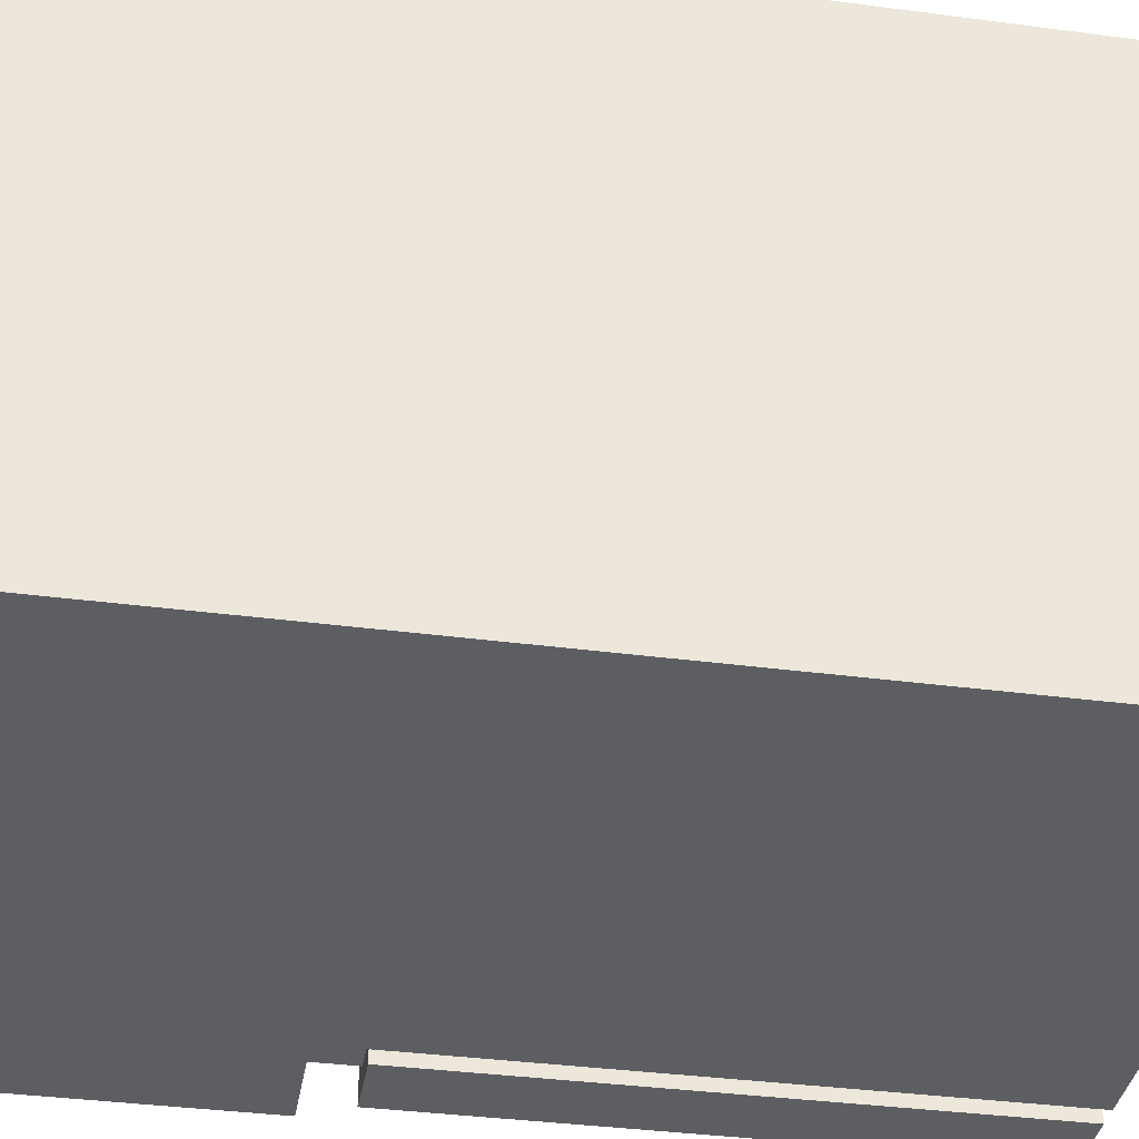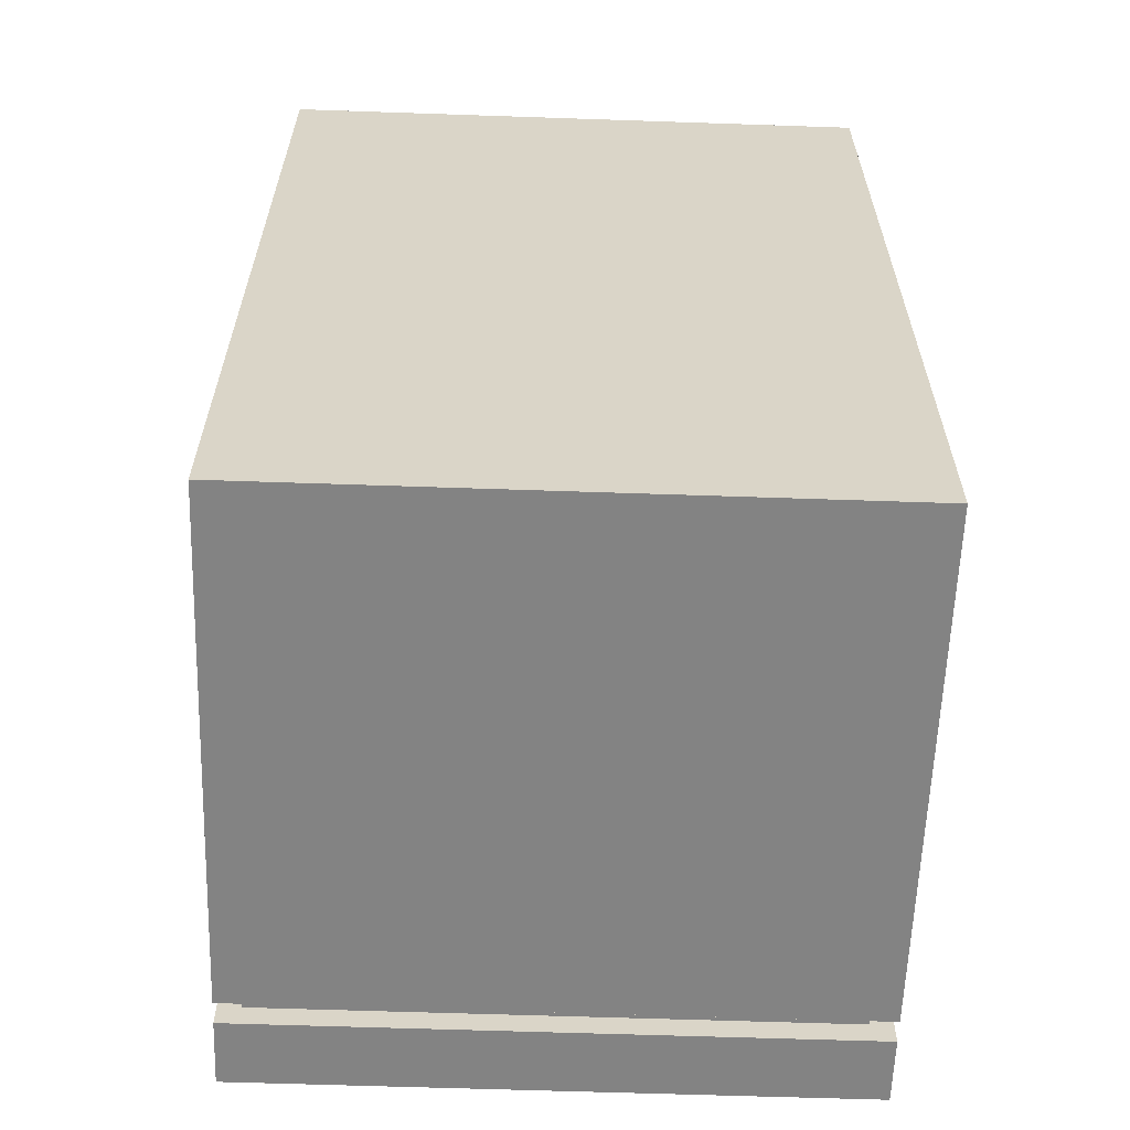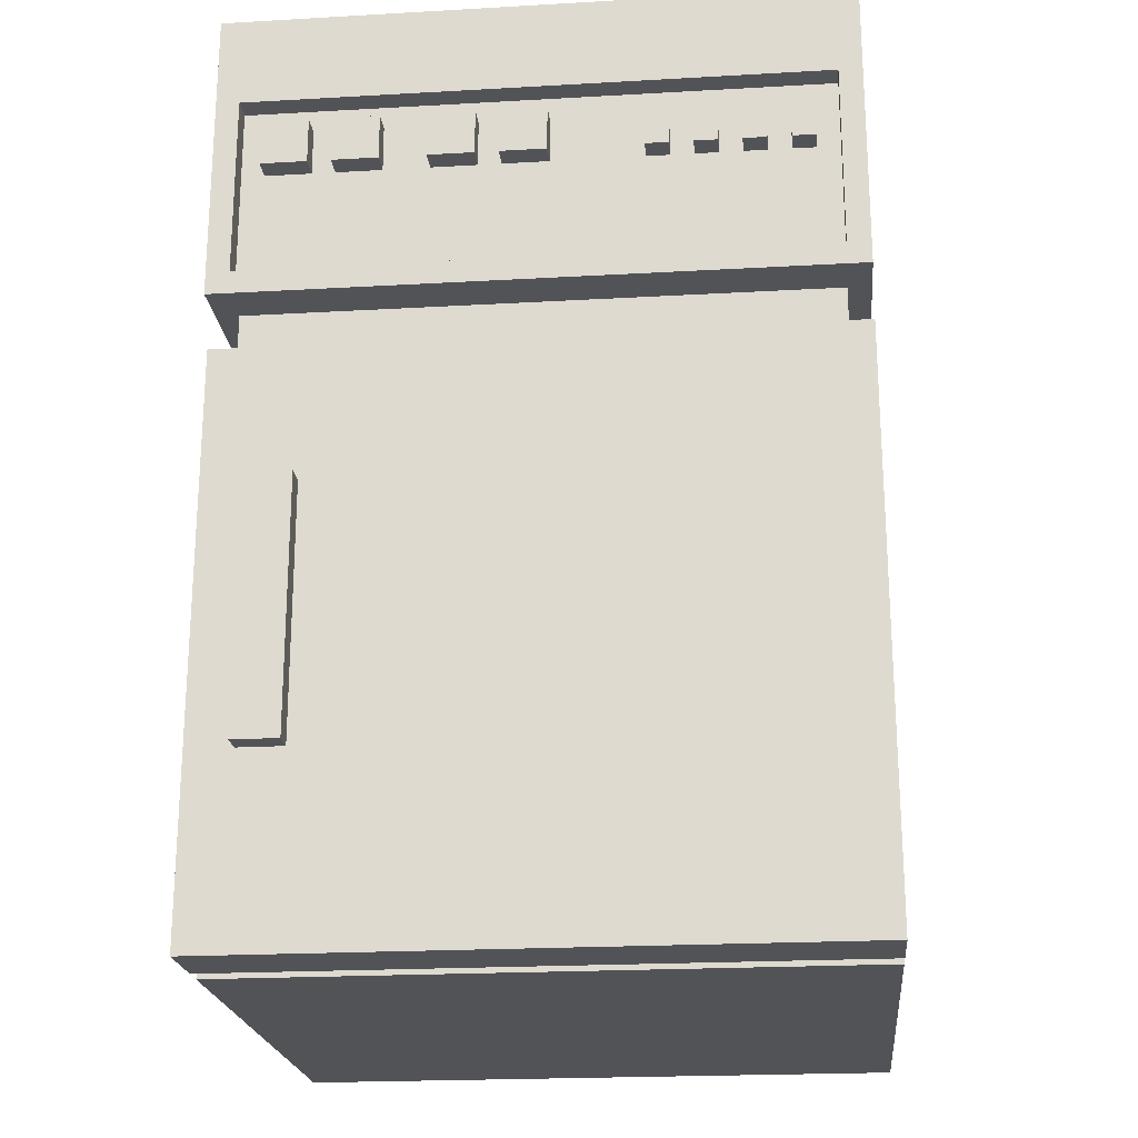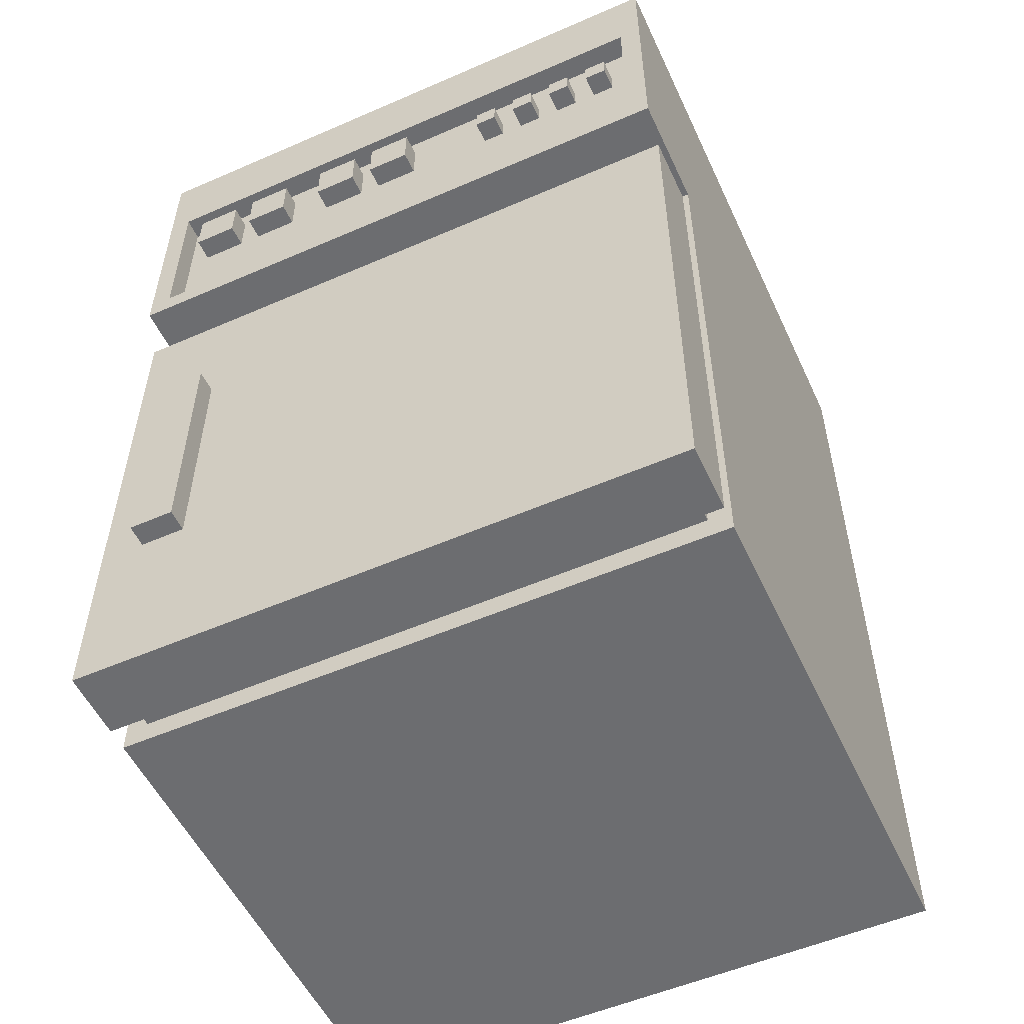
<metadata>
{"format":"obj","ext":"obj","renderer":"f3d","projection":"perspective","resolution":1024,"background":"white","views":[{"elev":-37.3,"azim":80.4,"up":"+Y"},{"elev":-61.0,"azim":88.0,"up":"+Z"},{"elev":-21.7,"azim":-84.3,"up":"+Z"},{"elev":-54.0,"azim":-65.2,"up":"+Z"}]}
</metadata>
<code>
o Fridge
v -0.1969 1.334 1.196
v -0.1969 -1.366 1.196
v -0.1969 1.234 0.7958
v -0.1969 -1.266 0.7958
v -0.1969 1.134 0.6958
v -0.1969 0.9344 0.6958
v -0.1969 0.8344 0.6958
v -0.1969 0.6344 0.6958
v -0.1969 0.4344 0.6958
v -0.1969 0.2344 0.6958
v -0.1969 0.1344 0.6958
v -0.1969 -0.06561 0.6958
v -0.1969 -0.4656 0.5958
v -0.1969 -0.5656 0.5958
v -0.1969 -0.6656 0.5958
v -0.1969 -0.7656 0.5958
v -0.1969 -0.8656 0.5958
v -0.1969 -0.9656 0.5958
v -0.1969 -1.066 0.5958
v -0.1969 -1.166 0.5958
v -0.1969 1.134 0.4958
v -0.1969 0.9344 0.4958
v -0.1969 0.8344 0.4958
v -0.1969 0.6344 0.4958
v -0.1969 0.4344 0.4958
v -0.1969 0.2344 0.4958
v -0.1969 0.1344 0.4958
v -0.1969 -0.06561 0.4958
v -0.1969 -0.4656 0.4958
v -0.1969 -0.5656 0.4958
v -0.1969 -0.6656 0.4958
v -0.1969 -0.7656 0.4958
v -0.1969 -0.8656 0.4958
v -0.1969 -0.9656 0.4958
v -0.1969 -1.066 0.4958
v -0.1969 -1.166 0.4958
v -0.1969 1.234 -0.004165
v -0.1969 -1.266 -0.004165
v -0.1969 1.334 -0.1042
v -0.1969 -1.366 -0.1042
v -0.1969 1.134 -0.9042
v -0.1969 0.9344 -0.9042
v -0.1969 1.134 -2.004
v -0.1969 0.9344 -2.004
v -0.09686 1.234 0.7958
v -0.09686 -1.266 0.7958
v -0.09686 1.134 0.6958
v -0.09686 0.9344 0.6958
v -0.09686 0.8344 0.6958
v -0.09686 0.6344 0.6958
v -0.09686 0.4344 0.6958
v -0.09686 0.2344 0.6958
v -0.09686 0.1344 0.6958
v -0.09686 -0.06561 0.6958
v -0.09686 -0.4656 0.5958
v -0.09686 -0.5656 0.5958
v -0.09686 -0.6656 0.5958
v -0.09686 -0.7656 0.5958
v -0.09686 -0.8656 0.5958
v -0.09686 -0.9656 0.5958
v -0.09686 -1.066 0.5958
v -0.09686 -1.166 0.5958
v -0.09686 1.134 0.4958
v -0.09686 0.9344 0.4958
v -0.09686 0.8344 0.4958
v -0.09686 0.6344 0.4958
v -0.09686 0.4344 0.4958
v -0.09686 0.2344 0.4958
v -0.09686 0.1344 0.4958
v -0.09686 -0.06561 0.4958
v -0.09686 -0.4656 0.4958
v -0.09686 -0.5656 0.4958
v -0.09686 -0.6656 0.4958
v -0.09686 -0.7656 0.4958
v -0.09686 -0.8656 0.4958
v -0.09686 -0.9656 0.4958
v -0.09686 -1.066 0.4958
v -0.09686 -1.166 0.4958
v -0.09686 1.134 0.3958
v -0.09686 0.6344 0.3958
v -0.09686 0.4344 0.3958
v -0.09686 -0.06561 0.3958
v -0.09686 -0.4656 0.3958
v -0.09686 -1.166 0.3958
v -0.09686 1.134 0.2958
v -0.09686 1.034 0.2958
v -0.09686 0.7344 0.2958
v -0.09686 0.6344 0.2958
v -0.09686 0.4344 0.2958
v -0.09686 0.3344 0.2958
v -0.09686 0.03439 0.2958
v -0.09686 -0.06561 0.2958
v -0.09686 -0.5656 0.2958
v -0.09686 -0.6656 0.2958
v -0.09686 -0.7656 0.2958
v -0.09686 -0.8656 0.2958
v -0.09686 -0.9656 0.2958
v -0.09686 -1.066 0.2958
v -0.09686 1.134 0.1958
v -0.09686 1.034 0.1958
v -0.09686 0.9344 0.1958
v -0.09686 0.8344 0.1958
v -0.09686 0.7344 0.1958
v -0.09686 0.6344 0.1958
v -0.09686 0.4344 0.1958
v -0.09686 0.3344 0.1958
v -0.09686 0.2344 0.1958
v -0.09686 0.1344 0.1958
v -0.09686 0.03439 0.1958
v -0.09686 -0.06561 0.1958
v -0.09686 -0.5656 0.1958
v -0.09686 -0.6656 0.1958
v -0.09686 -0.7656 0.1958
v -0.09686 -0.8656 0.1958
v -0.09686 -0.9656 0.1958
v -0.09686 -1.066 0.1958
v -0.09686 1.134 0.09584
v -0.09686 0.9344 0.09584
v -0.09686 0.8344 0.09584
v -0.09686 0.6344 0.09584
v -0.09686 0.4344 0.09584
v -0.09686 0.2344 0.09584
v -0.09686 0.1344 0.09584
v -0.09686 -0.06561 0.09584
v -0.09686 -0.4656 0.09584
v -0.09686 -1.166 0.09584
v -0.09686 1.234 -0.004165
v -0.09686 -1.266 -0.004165
v -0.09686 1.334 -0.3042
v -0.09686 -1.366 -0.3042
v -0.09686 1.134 -0.9042
v -0.09686 0.9344 -0.9042
v -0.09686 1.134 -2.004
v -0.09686 0.9344 -2.004
v -0.09686 1.334 -2.804
v -0.09686 -1.366 -2.804
v 0.003142 1.234 -0.1042
v 0.003142 -1.266 -0.1042
v 0.003142 1.234 -0.3042
v 0.003142 -1.266 -0.3042
v 0.3031 1.334 -0.1042
v 0.3031 1.234 -0.1042
v 0.3031 -1.266 -0.1042
v 0.3031 -1.366 -0.1042
v 0.3031 1.234 -2.704
v 0.3031 -1.266 -2.704
v 0.3031 1.334 -2.804
v 0.3031 -1.366 -2.804
v 0.2031 1.334 -0.3042
v 0.2031 1.234 -0.3042
v 0.2031 -1.266 -0.3042
v 0.2031 -1.366 -0.3042
v 0.2031 1.234 -2.704
v 0.2031 -1.266 -2.704
v 0.2031 1.334 -2.804
v 0.2031 -1.366 -2.804
v 2.603 1.334 1.196
v 2.603 -1.366 1.196
v 2.603 1.334 -2.804
v 2.603 -1.366 -2.804
v -0.1969 1.334 1.196
v -0.1969 1.334 -0.1042
v -0.09686 1.334 -0.3042
v -0.09686 1.334 -2.804
v 0.2031 1.334 -0.3042
v 0.2031 1.334 -2.804
v 0.3031 1.334 -0.1042
v 0.3031 1.334 -2.804
v 2.603 1.334 1.196
v 2.603 1.334 -2.804
v 0.003142 1.234 -0.1042
v 0.003142 1.234 -0.3042
v 0.2031 1.234 -0.3042
v 0.2031 1.234 -2.704
v 0.3031 1.234 -0.1042
v 0.3031 1.234 -2.704
v -0.1969 1.134 0.6958
v -0.1969 1.134 0.4958
v -0.1969 1.134 -0.9042
v -0.1969 1.134 -2.004
v -0.09686 1.134 0.6958
v -0.09686 1.134 0.4958
v -0.09686 1.134 -0.9042
v -0.09686 1.134 -2.004
v -0.1969 0.8344 0.6958
v -0.1969 0.8344 0.4958
v -0.09686 0.8344 0.6958
v -0.09686 0.8344 0.4958
v -0.1969 0.4344 0.6958
v -0.1969 0.4344 0.4958
v -0.09686 0.4344 0.6958
v -0.09686 0.4344 0.4958
v -0.1969 0.1344 0.6958
v -0.1969 0.1344 0.4958
v -0.09686 0.1344 0.6958
v -0.09686 0.1344 0.4958
v -0.1969 -0.4656 0.5958
v -0.1969 -0.4656 0.4958
v -0.09686 -0.4656 0.5958
v -0.09686 -0.4656 0.4958
v -0.1969 -0.6656 0.5958
v -0.1969 -0.6656 0.4958
v -0.09686 -0.6656 0.5958
v -0.09686 -0.6656 0.4958
v -0.1969 -0.8656 0.5958
v -0.1969 -0.8656 0.4958
v -0.09686 -0.8656 0.5958
v -0.09686 -0.8656 0.4958
v -0.1969 -1.066 0.5958
v -0.1969 -1.066 0.4958
v -0.09686 -1.066 0.5958
v -0.09686 -1.066 0.4958
v -0.1969 -1.266 0.7958
v -0.1969 -1.266 -0.004165
v -0.09686 -1.266 0.7958
v -0.09686 -1.266 -0.004165
v -0.1969 1.234 0.7958
v -0.1969 1.234 -0.004165
v -0.09686 1.234 0.7958
v -0.09686 1.234 -0.004165
v -0.1969 0.9344 0.6958
v -0.1969 0.9344 0.4958
v -0.1969 0.9344 -0.9042
v -0.1969 0.9344 -2.004
v -0.09686 0.9344 0.6958
v -0.09686 0.9344 0.4958
v -0.09686 0.9344 -0.9042
v -0.09686 0.9344 -2.004
v -0.1969 0.6344 0.6958
v -0.1969 0.6344 0.4958
v -0.09686 0.6344 0.6958
v -0.09686 0.6344 0.4958
v -0.1969 0.2344 0.6958
v -0.1969 0.2344 0.4958
v -0.09686 0.2344 0.6958
v -0.09686 0.2344 0.4958
v -0.1969 -0.06561 0.6958
v -0.1969 -0.06561 0.4958
v -0.09686 -0.06561 0.6958
v -0.09686 -0.06561 0.4958
v -0.1969 -0.5656 0.5958
v -0.1969 -0.5656 0.4958
v -0.09686 -0.5656 0.5958
v -0.09686 -0.5656 0.4958
v -0.1969 -0.7656 0.5958
v -0.1969 -0.7656 0.4958
v -0.09686 -0.7656 0.5958
v -0.09686 -0.7656 0.4958
v -0.1969 -0.9656 0.5958
v -0.1969 -0.9656 0.4958
v -0.09686 -0.9656 0.5958
v -0.09686 -0.9656 0.4958
v -0.1969 -1.166 0.5958
v -0.1969 -1.166 0.4958
v -0.09686 -1.166 0.5958
v -0.09686 -1.166 0.4958
v 0.003142 -1.266 -0.1042
v 0.003142 -1.266 -0.3042
v 0.2031 -1.266 -0.3042
v 0.2031 -1.266 -2.704
v 0.3031 -1.266 -0.1042
v 0.3031 -1.266 -2.704
v -0.1969 -1.366 1.196
v -0.1969 -1.366 -0.1042
v -0.09686 -1.366 -0.3042
v -0.09686 -1.366 -2.804
v 0.2031 -1.366 -0.3042
v 0.2031 -1.366 -2.804
v 0.3031 -1.366 -0.1042
v 0.3031 -1.366 -2.804
v 2.603 -1.366 1.196
v 2.603 -1.366 -2.804
v -0.1969 1.334 1.196
v 2.603 1.334 1.196
v -0.1969 -1.366 1.196
v 2.603 -1.366 1.196
v -0.1969 1.134 0.6958
v -0.09686 1.134 0.6958
v -0.1969 0.9344 0.6958
v -0.09686 0.9344 0.6958
v -0.1969 0.8344 0.6958
v -0.09686 0.8344 0.6958
v -0.1969 0.6344 0.6958
v -0.09686 0.6344 0.6958
v -0.1969 0.4344 0.6958
v -0.09686 0.4344 0.6958
v -0.1969 0.2344 0.6958
v -0.09686 0.2344 0.6958
v -0.1969 0.1344 0.6958
v -0.09686 0.1344 0.6958
v -0.1969 -0.06561 0.6958
v -0.09686 -0.06561 0.6958
v -0.1969 -0.4656 0.5958
v -0.09686 -0.4656 0.5958
v -0.1969 -0.5656 0.5958
v -0.09686 -0.5656 0.5958
v -0.1969 -0.6656 0.5958
v -0.09686 -0.6656 0.5958
v -0.1969 -0.7656 0.5958
v -0.09686 -0.7656 0.5958
v -0.1969 -0.8656 0.5958
v -0.09686 -0.8656 0.5958
v -0.1969 -0.9656 0.5958
v -0.09686 -0.9656 0.5958
v -0.1969 -1.066 0.5958
v -0.09686 -1.066 0.5958
v -0.1969 -1.166 0.5958
v -0.09686 -1.166 0.5958
v -0.1969 1.234 -0.004165
v -0.09686 1.234 -0.004165
v -0.1969 -1.266 -0.004165
v -0.09686 -1.266 -0.004165
v -0.09686 1.334 -0.3042
v 0.2031 1.334 -0.3042
v 0.003142 1.234 -0.3042
v 0.2031 1.234 -0.3042
v 0.003142 -1.266 -0.3042
v 0.2031 -1.266 -0.3042
v -0.09686 -1.366 -0.3042
v 0.2031 -1.366 -0.3042
v -0.1969 1.134 -0.9042
v -0.09686 1.134 -0.9042
v -0.1969 0.9344 -0.9042
v -0.09686 0.9344 -0.9042
v -0.1969 1.234 0.7958
v -0.09686 1.234 0.7958
v -0.1969 -1.266 0.7958
v -0.09686 -1.266 0.7958
v -0.1969 1.134 0.4958
v -0.09686 1.134 0.4958
v -0.1969 0.9344 0.4958
v -0.09686 0.9344 0.4958
v -0.1969 0.8344 0.4958
v -0.09686 0.8344 0.4958
v -0.1969 0.6344 0.4958
v -0.09686 0.6344 0.4958
v -0.1969 0.4344 0.4958
v -0.09686 0.4344 0.4958
v -0.1969 0.2344 0.4958
v -0.09686 0.2344 0.4958
v -0.1969 0.1344 0.4958
v -0.09686 0.1344 0.4958
v -0.1969 -0.06561 0.4958
v -0.09686 -0.06561 0.4958
v -0.1969 -0.4656 0.4958
v -0.09686 -0.4656 0.4958
v -0.1969 -0.5656 0.4958
v -0.09686 -0.5656 0.4958
v -0.1969 -0.6656 0.4958
v -0.09686 -0.6656 0.4958
v -0.1969 -0.7656 0.4958
v -0.09686 -0.7656 0.4958
v -0.1969 -0.8656 0.4958
v -0.09686 -0.8656 0.4958
v -0.1969 -0.9656 0.4958
v -0.09686 -0.9656 0.4958
v -0.1969 -1.066 0.4958
v -0.09686 -1.066 0.4958
v -0.1969 -1.166 0.4958
v -0.09686 -1.166 0.4958
v -0.1969 1.334 -0.1042
v 0.3031 1.334 -0.1042
v 0.003142 1.234 -0.1042
v 0.3031 1.234 -0.1042
v 0.003142 -1.266 -0.1042
v 0.3031 -1.266 -0.1042
v -0.1969 -1.366 -0.1042
v 0.3031 -1.366 -0.1042
v -0.1969 1.134 -2.004
v -0.09686 1.134 -2.004
v -0.1969 0.9344 -2.004
v -0.09686 0.9344 -2.004
v 0.2031 1.234 -2.704
v 0.3031 1.234 -2.704
v 0.2031 -1.266 -2.704
v 0.3031 -1.266 -2.704
v -0.09686 1.334 -2.804
v 0.2031 1.334 -2.804
v 0.3031 1.334 -2.804
v 2.603 1.334 -2.804
v -0.09686 -1.366 -2.804
v 0.2031 -1.366 -2.804
v 0.3031 -1.366 -2.804
v 2.603 -1.366 -2.804
f 3 2 1
f 4 2 3
f 21 6 5
f 22 6 21
f 23 8 7
f 24 8 23
f 25 10 9
f 26 10 25
f 27 12 11
f 28 12 27
f 29 14 13
f 30 14 29
f 31 16 15
f 32 16 31
f 33 18 17
f 34 18 33
f 35 20 19
f 36 20 35
f 37 3 1
f 38 2 4
f 39 37 1
f 39 38 37
f 40 2 38
f 40 38 39
f 43 42 41
f 44 42 43
f 47 46 45
f 48 46 47
f 49 46 48
f 50 46 49
f 51 46 50
f 52 46 51
f 53 46 52
f 54 46 53
f 55 46 54
f 56 46 55
f 57 46 56
f 58 46 57
f 59 46 58
f 60 46 59
f 61 46 60
f 62 46 61
f 63 47 45
f 64 49 48
f 65 49 64
f 66 51 50
f 67 51 66
f 68 53 52
f 69 53 68
f 70 55 54
f 71 55 70
f 72 57 56
f 73 57 72
f 74 59 58
f 75 59 74
f 76 61 60
f 77 61 76
f 78 46 62
f 79 77 76
f 79 78 77
f 79 67 66
f 79 63 45
f 79 76 75
f 79 65 64
f 79 74 73
f 79 69 68
f 79 72 71
f 79 75 74
f 79 70 69
f 79 71 70
f 79 68 67
f 79 73 72
f 79 66 65
f 79 64 63
f 80 78 79
f 81 78 80
f 82 78 81
f 83 78 82
f 84 46 78
f 84 78 83
f 85 79 45
f 85 80 79
f 86 80 85
f 87 80 86
f 88 81 80
f 88 80 87
f 89 82 81
f 89 81 88
f 90 82 89
f 91 82 90
f 92 83 82
f 92 82 91
f 93 84 83
f 94 84 93
f 95 84 94
f 96 84 95
f 97 84 96
f 98 84 97
f 99 85 45
f 99 86 85
f 100 87 86
f 100 86 99
f 101 87 100
f 102 87 101
f 103 88 87
f 103 87 102
f 104 89 88
f 104 88 103
f 105 90 89
f 105 89 104
f 106 91 90
f 106 90 105
f 107 91 106
f 108 91 107
f 109 92 91
f 109 91 108
f 110 83 92
f 110 92 109
f 111 93 83
f 111 94 93
f 112 95 94
f 112 94 111
f 113 96 95
f 113 95 112
f 114 97 96
f 114 96 113
f 115 98 97
f 115 97 114
f 116 84 98
f 116 98 115
f 117 99 45
f 117 100 99
f 117 101 100
f 118 102 101
f 118 101 117
f 119 103 102
f 119 102 118
f 119 104 103
f 120 105 104
f 120 104 119
f 121 106 105
f 121 105 120
f 121 107 106
f 122 108 107
f 122 107 121
f 123 109 108
f 123 108 122
f 123 110 109
f 124 83 110
f 124 110 123
f 125 115 114
f 125 83 124
f 125 114 113
f 125 113 112
f 125 112 111
f 125 111 83
f 125 116 115
f 126 46 84
f 126 116 125
f 126 84 116
f 127 119 118
f 127 125 124
f 127 126 125
f 127 120 119
f 127 118 117
f 127 123 122
f 127 124 123
f 127 117 45
f 127 121 120
f 127 122 121
f 128 46 126
f 128 126 127
f 131 130 129
f 132 130 131
f 133 131 129
f 134 130 132
f 135 133 129
f 135 134 133
f 136 130 134
f 136 134 135
f 139 138 137
f 140 138 139
f 145 142 141
f 146 144 143
f 147 145 141
f 147 146 145
f 148 144 146
f 148 146 147
f 149 150 153
f 151 152 154
f 149 153 155
f 153 154 155
f 154 152 156
f 155 154 156
f 157 158 159
f 159 158 160
f 165 164 163
f 166 164 165
f 167 162 161
f 169 167 161
f 169 168 167
f 170 168 169
f 173 172 171
f 175 173 171
f 175 174 173
f 176 174 175
f 181 178 177
f 182 178 181
f 183 180 179
f 184 180 183
f 187 186 185
f 188 186 187
f 191 190 189
f 192 190 191
f 195 194 193
f 196 194 195
f 199 198 197
f 200 198 199
f 203 202 201
f 204 202 203
f 207 206 205
f 208 206 207
f 211 210 209
f 212 210 211
f 215 214 213
f 216 214 215
f 217 218 219
f 219 218 220
f 221 222 225
f 225 222 226
f 223 224 227
f 227 224 228
f 229 230 231
f 231 230 232
f 233 234 235
f 235 234 236
f 237 238 239
f 239 238 240
f 241 242 243
f 243 242 244
f 245 246 247
f 247 246 248
f 249 250 251
f 251 250 252
f 253 254 255
f 255 254 256
f 257 258 259
f 257 259 261
f 259 260 261
f 261 260 262
f 265 266 267
f 267 266 268
f 263 264 269
f 263 269 271
f 269 270 271
f 271 270 272
f 275 274 273
f 276 274 275
f 279 278 277
f 280 278 279
f 283 282 281
f 284 282 283
f 287 286 285
f 288 286 287
f 291 290 289
f 292 290 291
f 295 294 293
f 296 294 295
f 299 298 297
f 300 298 299
f 303 302 301
f 304 302 303
f 307 306 305
f 308 306 307
f 311 310 309
f 312 310 311
f 315 314 313
f 316 314 315
f 317 315 313
f 319 317 313
f 319 318 317
f 320 318 319
f 323 322 321
f 324 322 323
f 325 326 327
f 327 326 328
f 329 330 331
f 331 330 332
f 333 334 335
f 335 334 336
f 337 338 339
f 339 338 340
f 341 342 343
f 343 342 344
f 345 346 347
f 347 346 348
f 349 350 351
f 351 350 352
f 353 354 355
f 355 354 356
f 357 358 359
f 359 358 360
f 361 362 363
f 363 362 364
f 361 363 365
f 361 365 367
f 365 366 367
f 367 366 368
f 369 370 371
f 371 370 372
f 373 374 375
f 375 374 376
f 377 378 381
f 381 378 382
f 379 380 383
f 383 380 384

</code>
